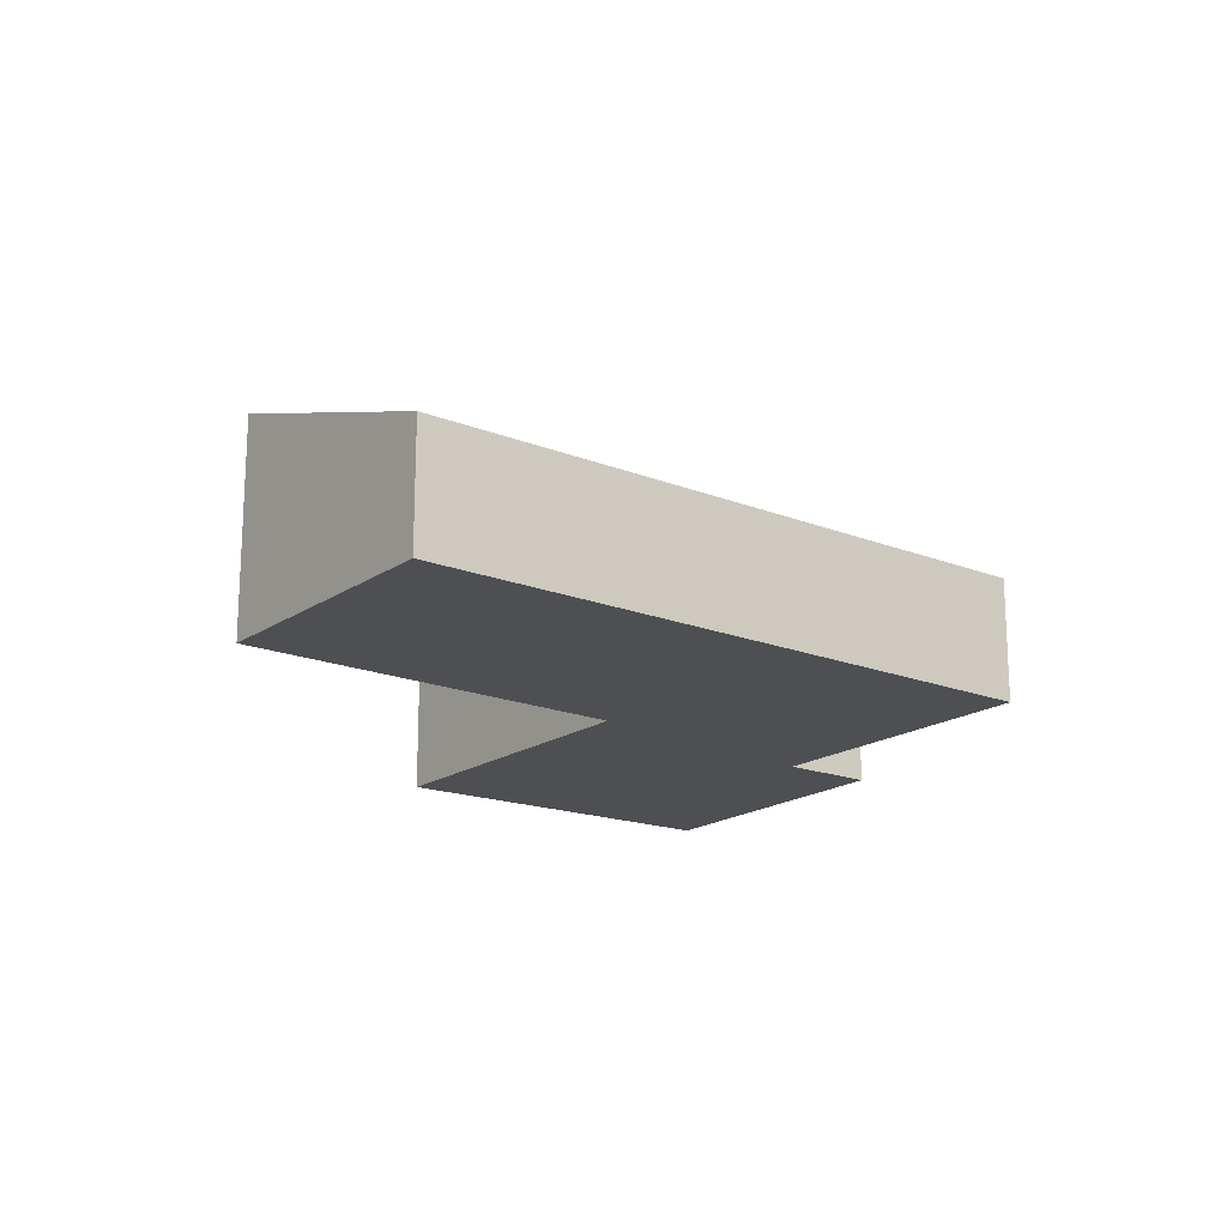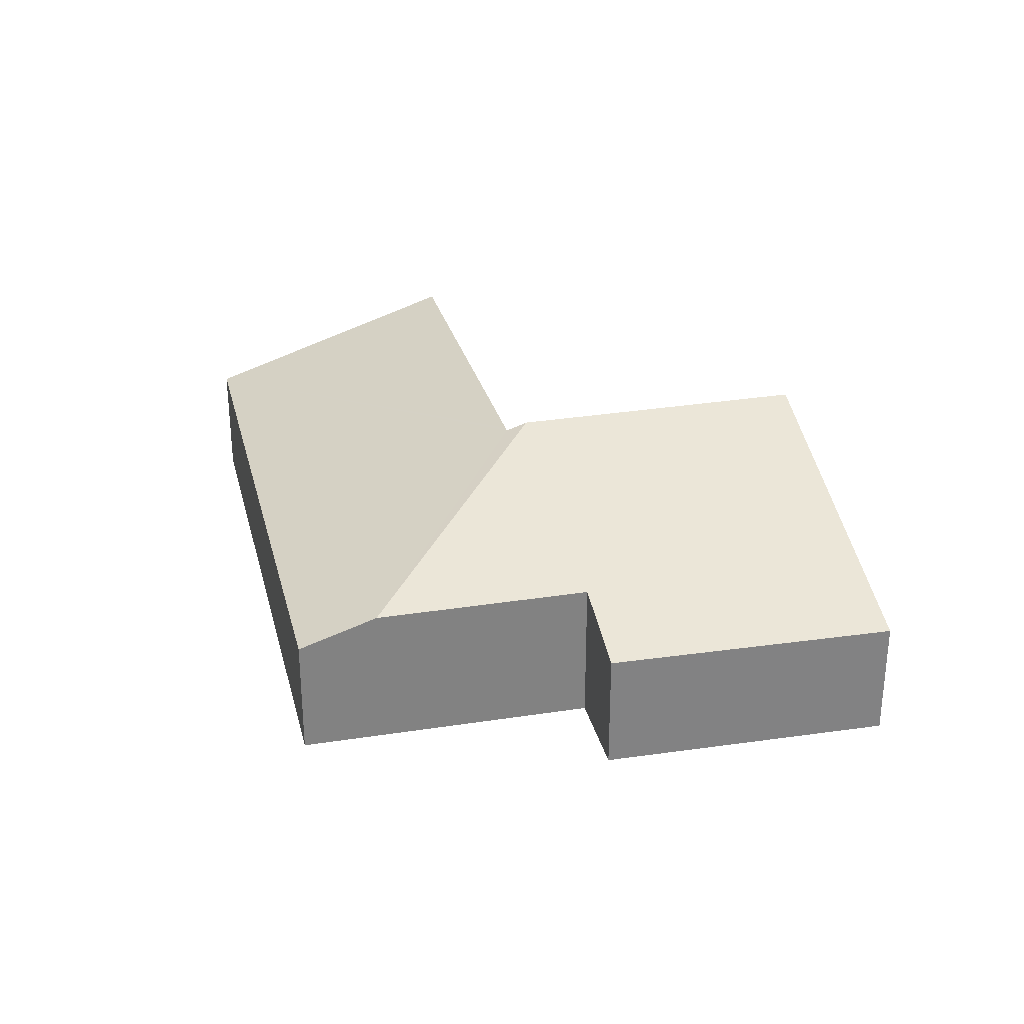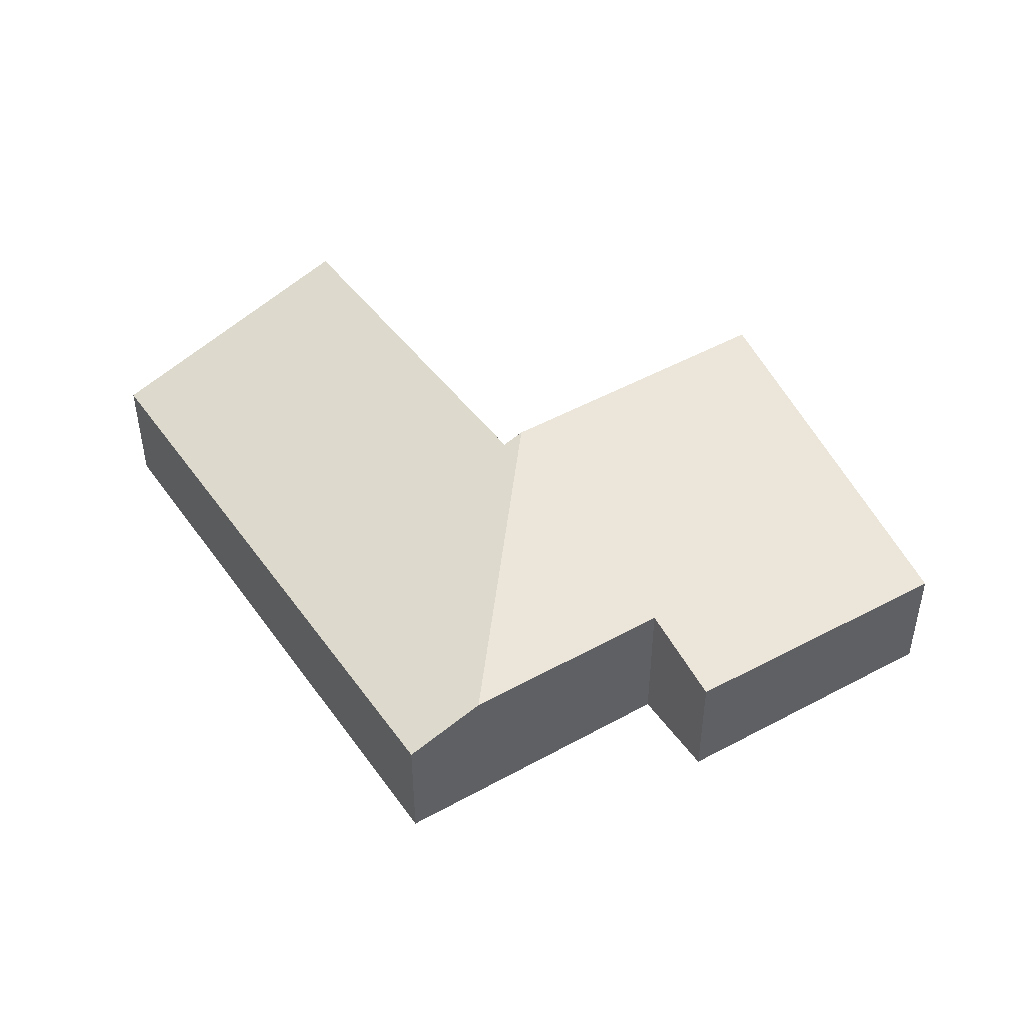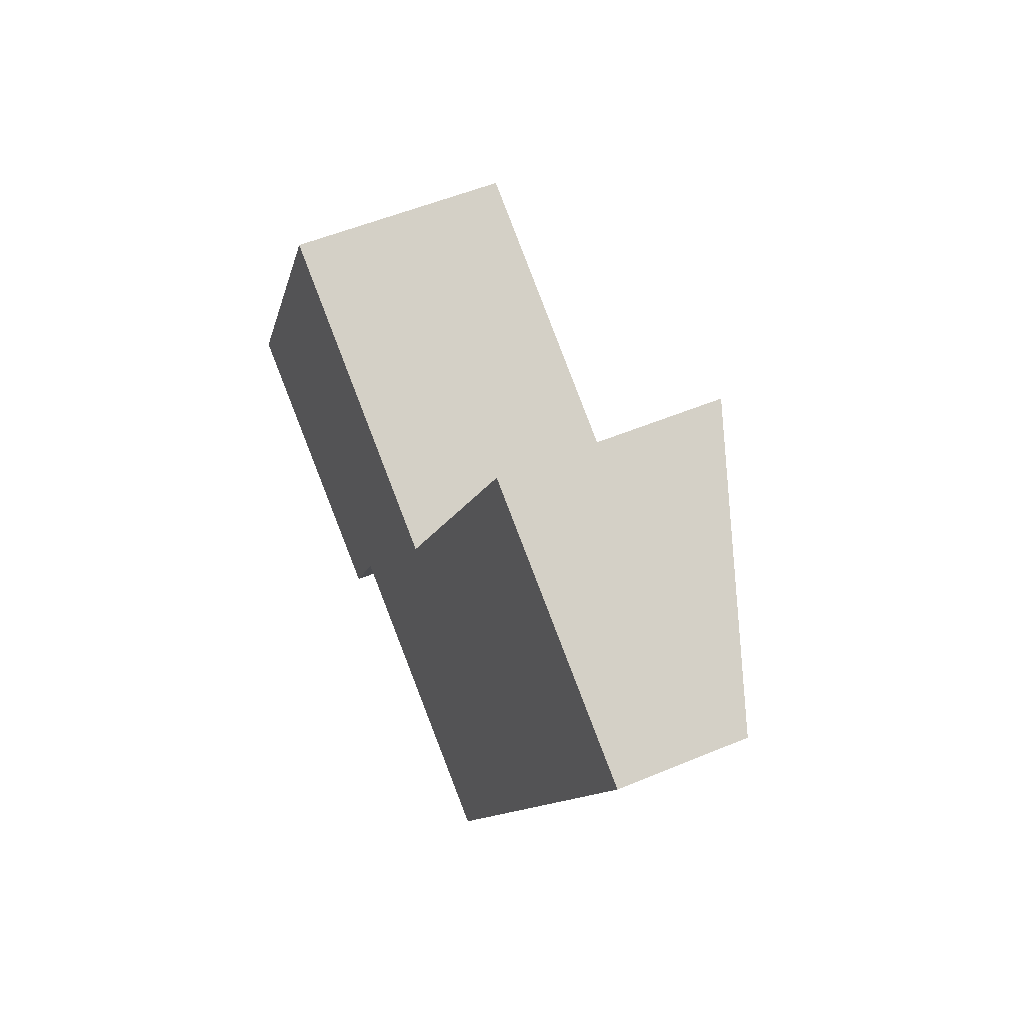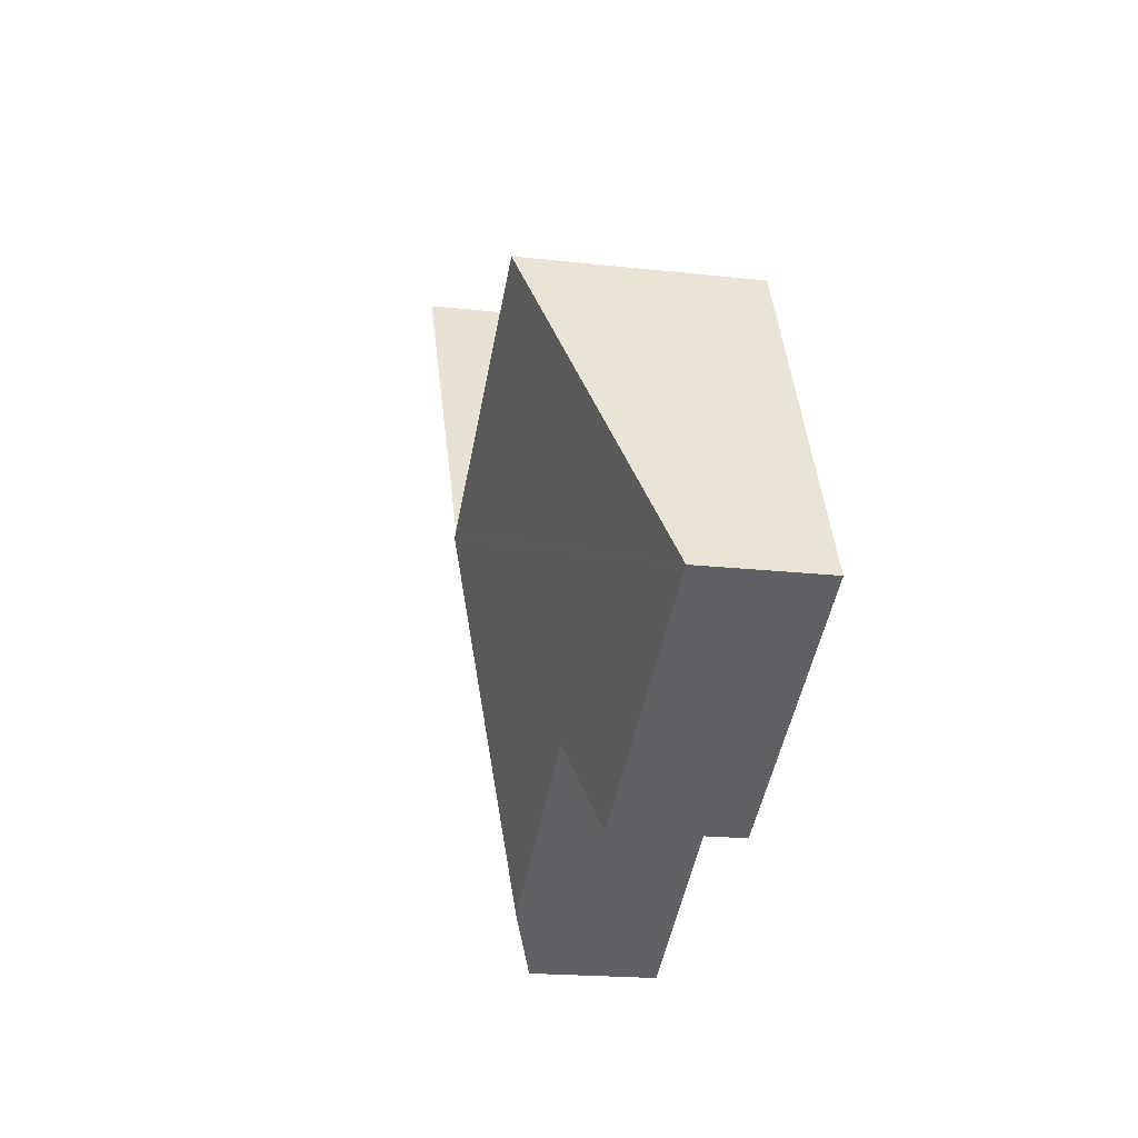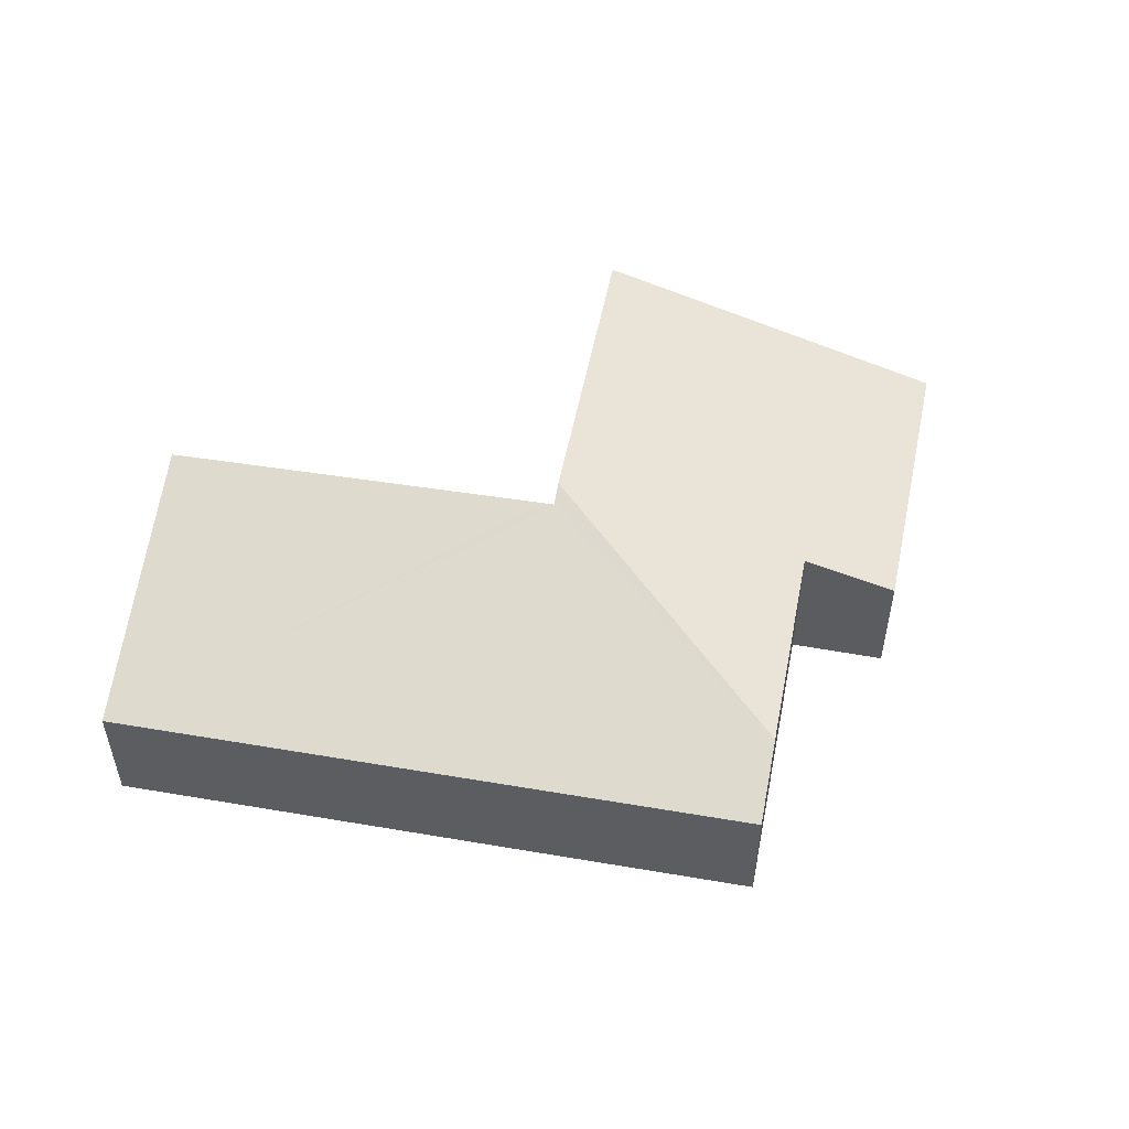
<metadata>
{"format":"obj","ext":"obj","renderer":"f3d","projection":"perspective","resolution":1024,"background":"white","views":[{"elev":-17.9,"azim":82.0,"up":"+Y"},{"elev":29.5,"azim":-163.8,"up":"+Y"},{"elev":45.6,"azim":176.6,"up":"+Y"},{"elev":52.1,"azim":65.6,"up":"+Z"},{"elev":-18.9,"azim":-102.2,"up":"+Z"},{"elev":52.3,"azim":130.3,"up":"+Y"}]}
</metadata>
<code>
v  7.459 2.173 -2.43
v  10.48 1.782 0.409
v  8.51 1.782 -3.014
v  6.79 3.127 2.297
v  6.5 3.236 2.46
v  13.34 1.782 5.4
v  6.842 3.127 2.385
v  9.8 3.105 7.401
v  3.822 1.788 -2.034
v  4.582 2.181 -0.832
v  3.89 1.788 -2.07
v  0 1.777 1.088e-16
v  6.427 3.236 2.501
v  2.482 3.252 4.714
v  3.89 1.268e-16 -2.07
v  0 0 0
v  3.822 1.245e-16 -2.034
v  8.51 1.846e-16 -3.014
v  7.459 1.488e-16 -2.43
v  4.582 5.095e-17 -0.832
v  2.482 -2.886e-16 4.714
v  6.79 -1.407e-16 2.297
v  9.8 -4.532e-16 7.401
v  6.842 -1.46e-16 2.385
v  6.427 -1.531e-16 2.501
v  6.5 -1.506e-16 2.46
v  13.34 -3.307e-16 5.4
v  10.48 -2.504e-17 0.409
g defaultobject
f 1 2 3
f 2 1 4
f 4 1 5
f 4 6 2
f 6 4 7
f 6 7 8
f 9 10 11
f 10 9 12
f 10 5 1
f 5 10 12
f 5 12 13
f 13 12 14
f 15 9 11
f 9 15 12
f 12 15 16
f 16 15 17
f 18 1 3
f 1 18 10
f 10 18 19
f 10 19 20
f 12 21 14
f 21 12 16
f 22 7 4
f 7 22 8
f 8 22 23
f 23 22 24
f 21 13 14
f 13 21 25
f 13 25 5
f 5 25 4
f 4 25 26
f 4 26 22
f 23 6 8
f 6 23 27
f 27 2 6
f 2 27 28
f 2 28 3
f 3 28 18
f 20 11 10
f 11 20 15
f 23 28 27
f 28 23 24
f 28 24 18
f 18 24 22
f 18 22 26
f 18 26 25
f 18 25 21
f 18 21 19
f 19 21 20
f 20 21 16
f 20 16 15
f 15 16 17

</code>
